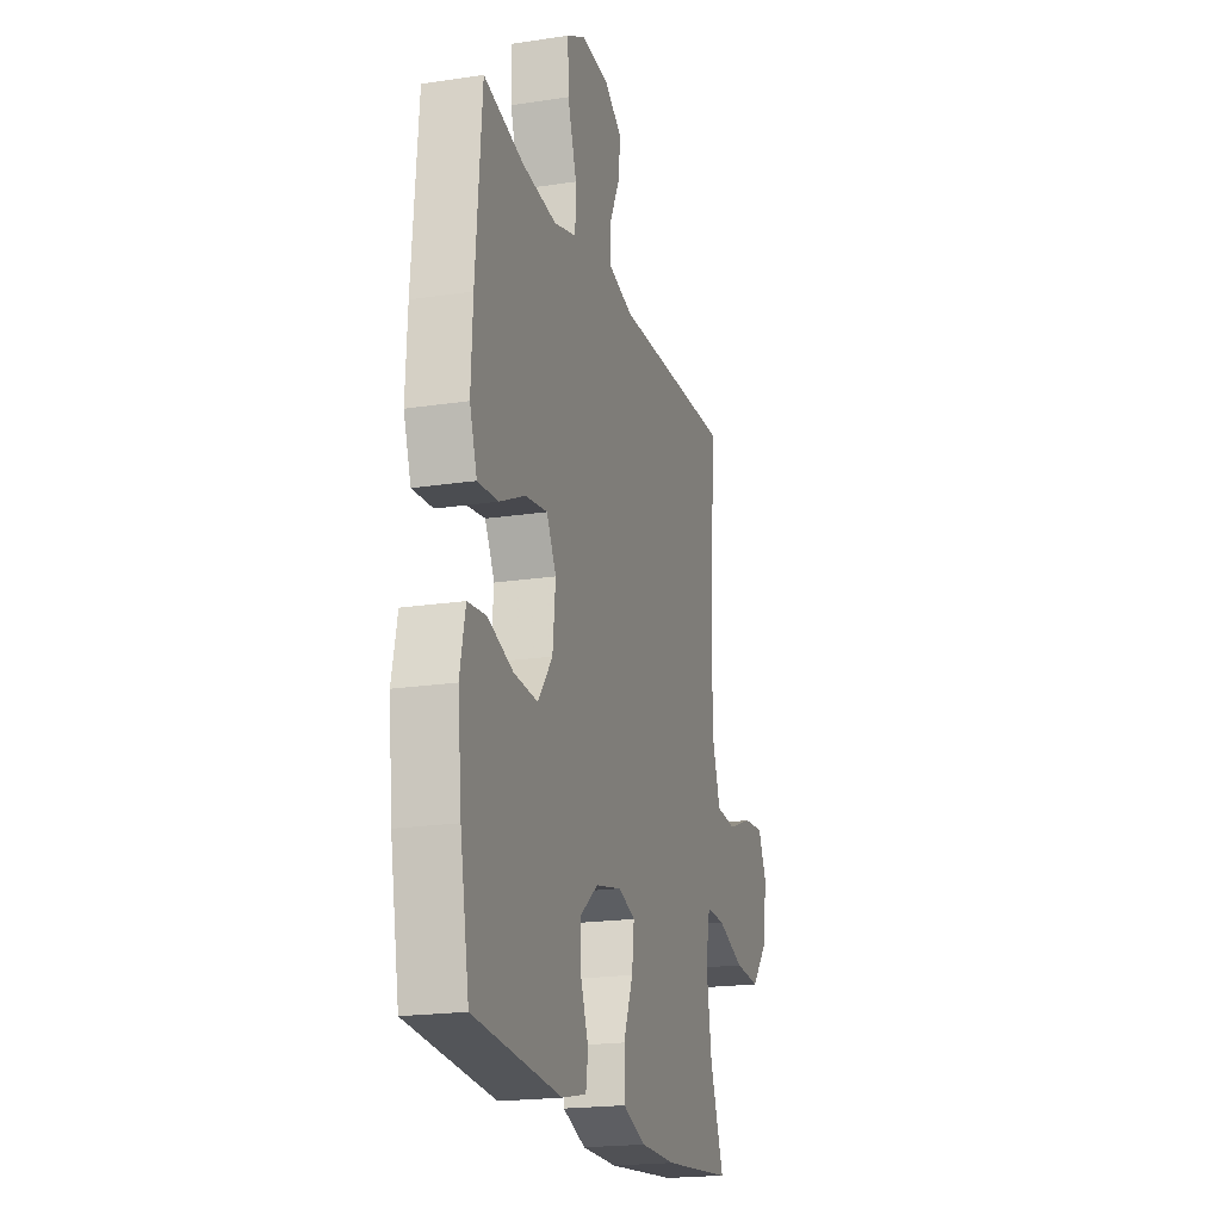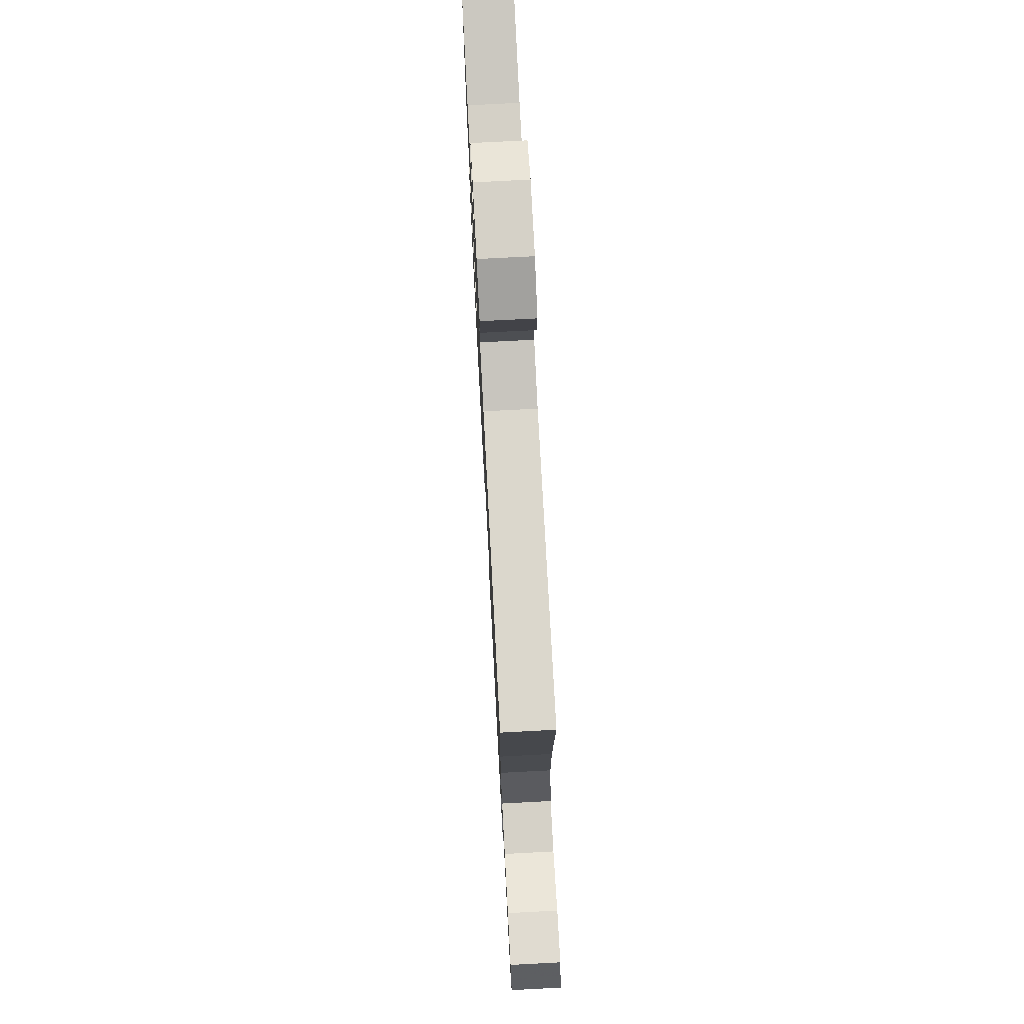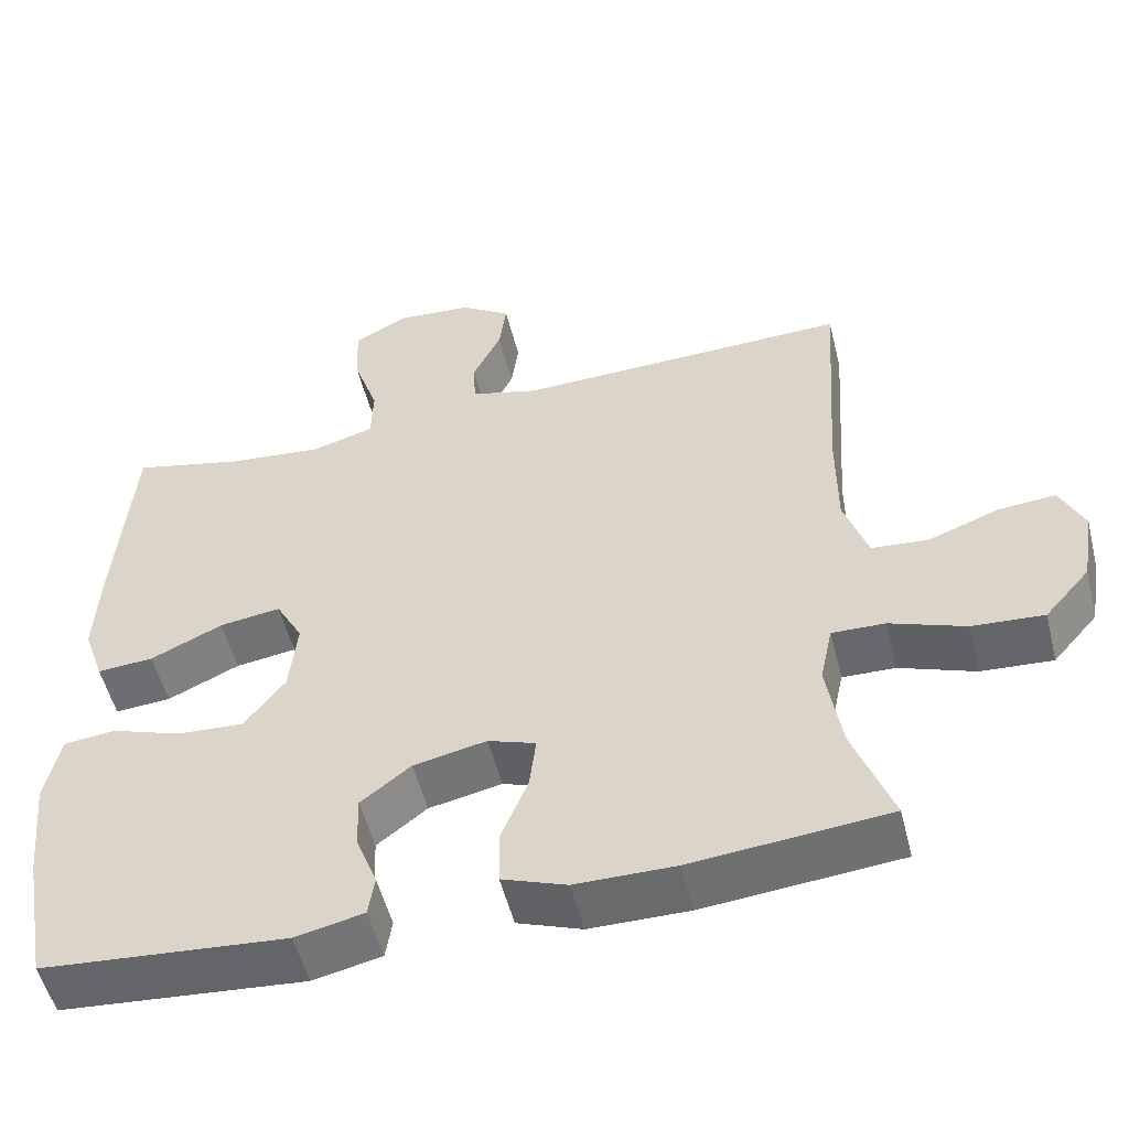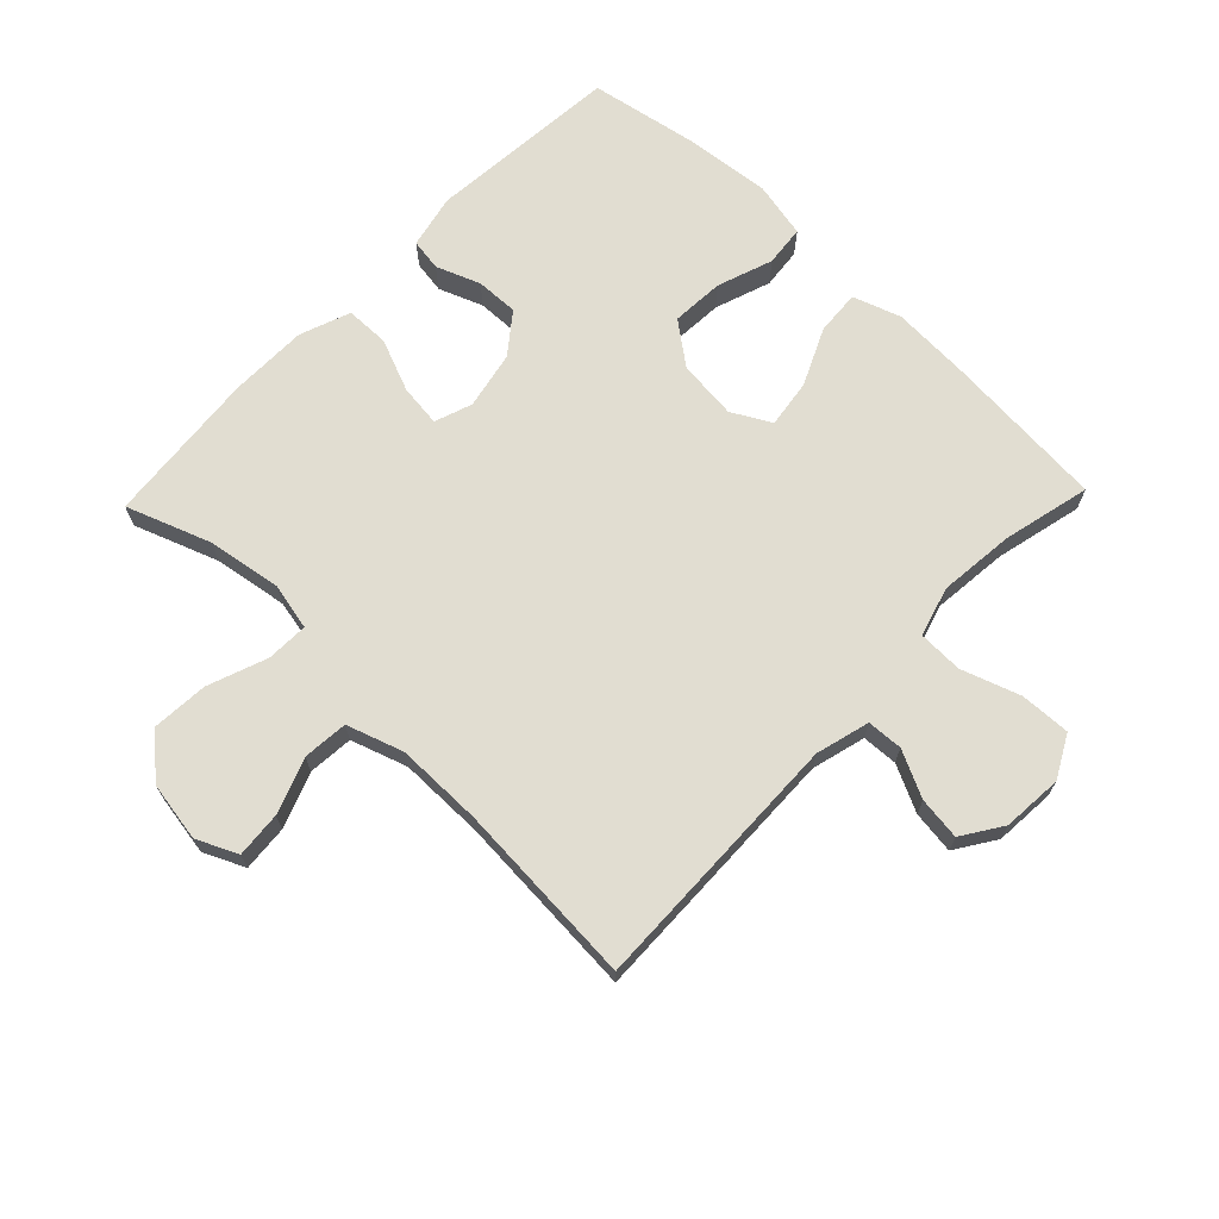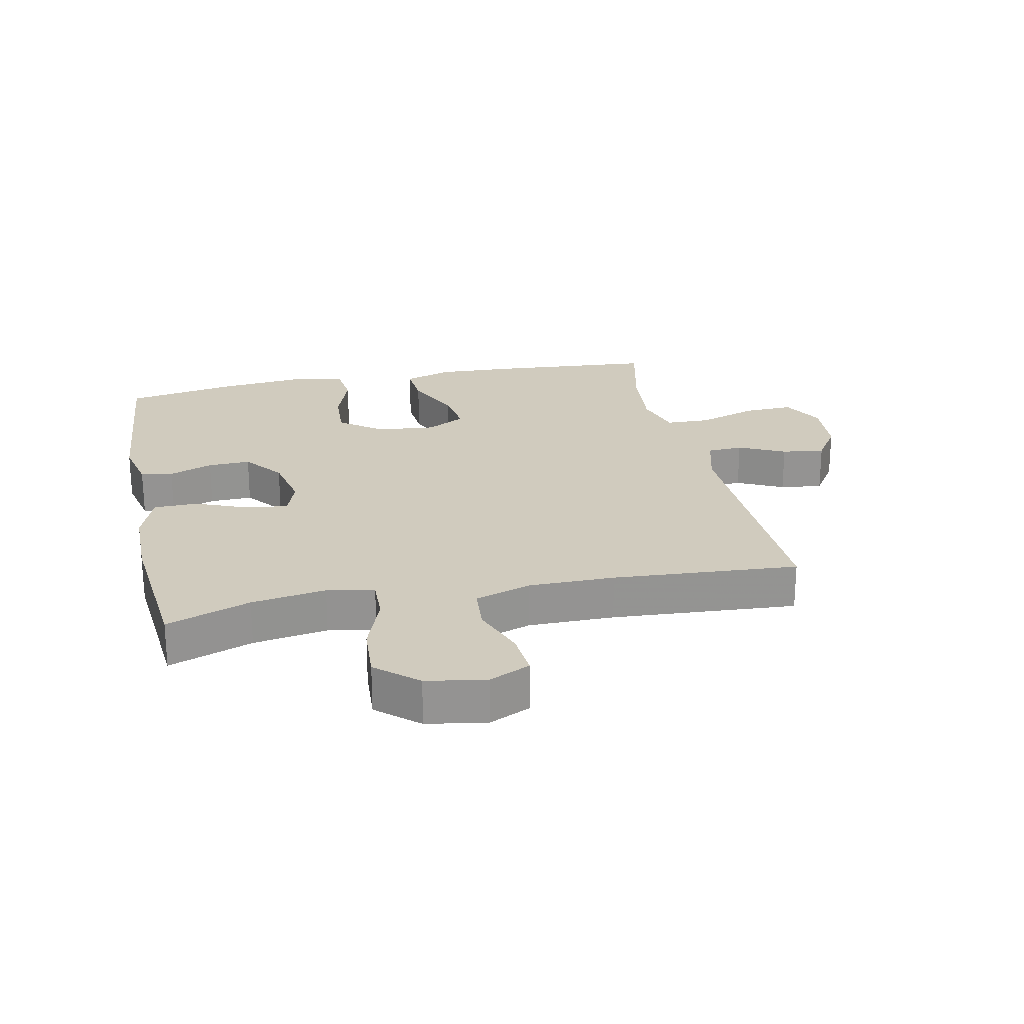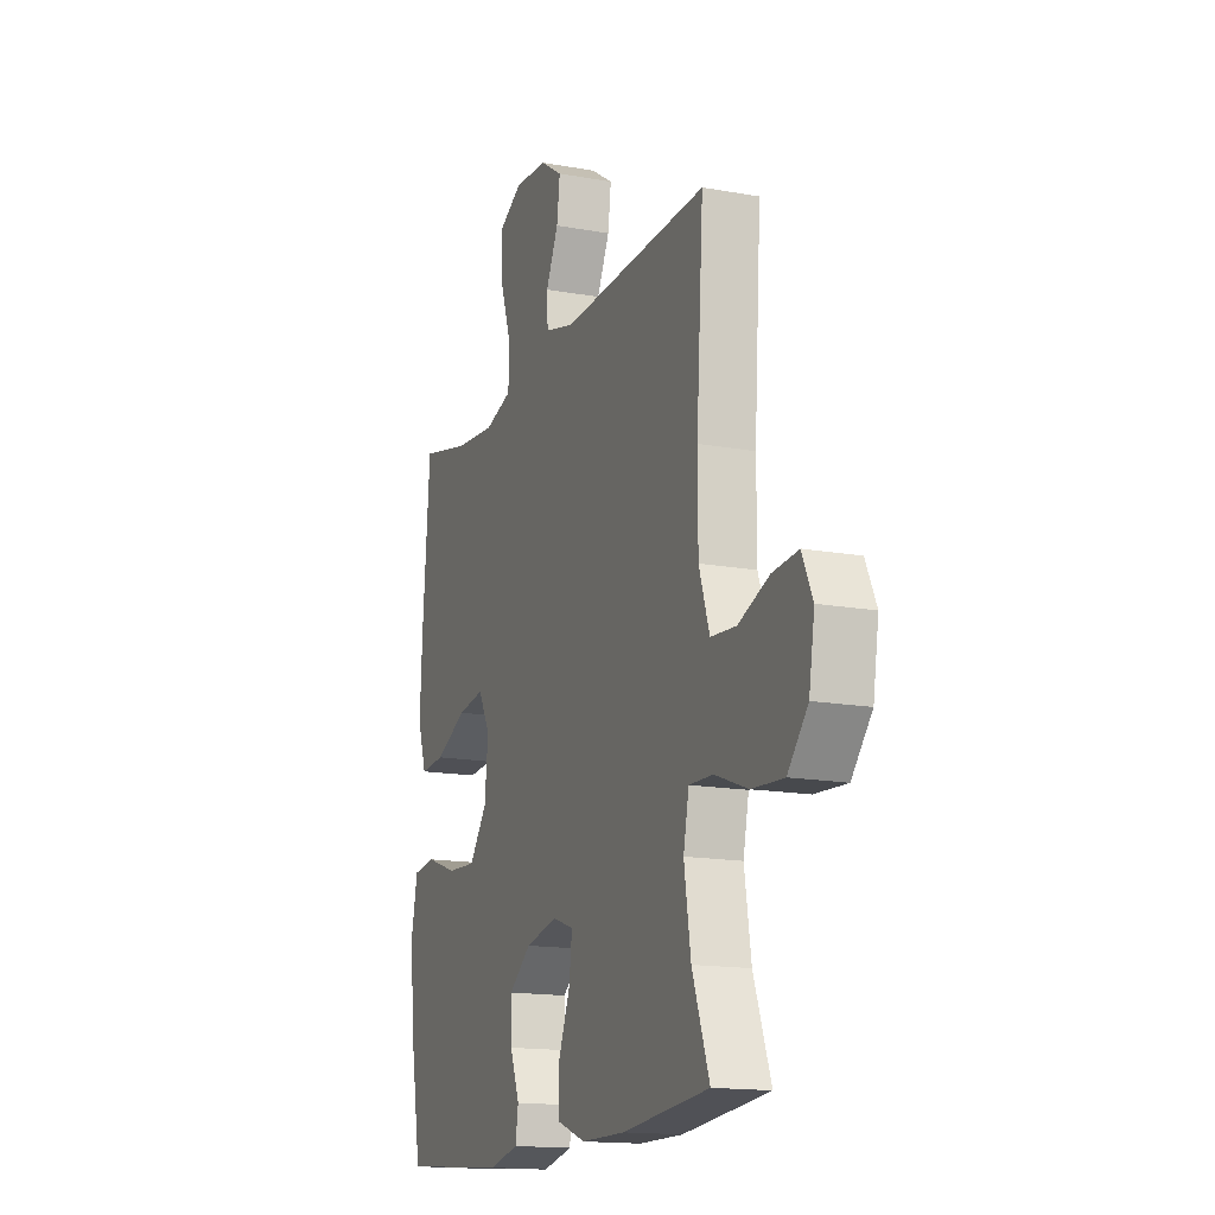
<metadata>
{"format":"obj","ext":"obj","renderer":"f3d","projection":"perspective","resolution":1024,"background":"white","views":[{"elev":-19.8,"azim":105.8,"up":"+Z"},{"elev":74.8,"azim":-93.0,"up":"+Z"},{"elev":-53.1,"azim":-166.0,"up":"+Z"},{"elev":68.7,"azim":-46.1,"up":"+Y"},{"elev":23.5,"azim":-101.9,"up":"+Y"},{"elev":-15.6,"azim":-111.0,"up":"+Z"}]}
</metadata>
<code>
v -0.5 0.07 -0.5
v -0.451 0.07 -0.366
v -0.432 0.07 -0.247
v -0.448 0.07 -0.172
v -0.515 0.07 -0.174
v -0.61 0.07 -0.209
v -0.7 0.07 -0.215
v -0.757 0.07 -0.15
v -0.773 0.07 -0.055
v -0.743 0.07 0.01
v -0.67 0.07 0.004
v -0.582 0.07 -0.029
v -0.51 0.07 -0.023
v -0.48 0.07 0.067
v -0.48 0.07 0.204
v -0.5 0.07 0.5
v -0.078 0.07 0.488
v 0.008 0.07 0.511
v 0.011 0.07 0.568
v -0.025 0.07 0.642
v -0.034 0.07 0.71
v 0.03 0.07 0.752
v 0.126 0.07 0.759
v 0.193 0.07 0.723
v 0.19 0.07 0.643
v 0.158 0.07 0.549
v 0.16 0.07 0.478
v 0.239 0.07 0.455
v 0.36 0.07 0.467
v 0.5 0.07 0.5
v 0.521 0.07 0.238
v 0.527 0.07 0.114
v 0.501 0.07 0.038
v 0.43 0.07 0.043
v 0.339 0.07 0.085
v 0.262 0.07 0.096
v 0.228 0.07 0.034
v 0.238 0.07 -0.061
v 0.289 0.07 -0.128
v 0.373 0.07 -0.123
v 0.462 0.07 -0.092
v 0.527 0.07 -0.099
v 0.546 0.07 -0.189
v 0.532 0.07 -0.325
v 0.5 0.07 -0.5
v 0.192 0.07 -0.526
v 0.106 0.07 -0.507
v 0.098 0.07 -0.456
v 0.125 0.07 -0.386
v 0.127 0.07 -0.318
v 0.064 0.07 -0.269
v -0.028 0.07 -0.25
v -0.088 0.07 -0.271
v -0.08 0.07 -0.338
v -0.046 0.07 -0.422
v -0.047 0.07 -0.492
v -0.128 0.07 -0.522
v -0.253 0.07 -0.523
v -0.5 0 -0.5
v -0.451 0 -0.366
v -0.432 0 -0.247
v -0.448 0 -0.172
v -0.515 0 -0.174
v -0.61 0 -0.209
v -0.7 0 -0.215
v -0.757 0 -0.15
v -0.773 0 -0.055
v -0.743 0 0.01
v -0.67 0 0.004
v -0.582 0 -0.029
v -0.51 0 -0.023
v -0.48 0 0.067
v -0.48 0 0.204
v -0.5 0 0.5
v -0.078 0 0.488
v 0.008 0 0.511
v 0.011 0 0.568
v -0.025 0 0.642
v -0.034 0 0.71
v 0.03 0 0.752
v 0.126 0 0.759
v 0.193 0 0.723
v 0.19 0 0.643
v 0.158 0 0.549
v 0.16 0 0.478
v 0.239 0 0.455
v 0.36 0 0.467
v 0.5 0 0.5
v 0.521 0 0.238
v 0.527 0 0.114
v 0.501 0 0.038
v 0.43 0 0.043
v 0.339 0 0.085
v 0.262 0 0.096
v 0.228 0 0.034
v 0.238 0 -0.061
v 0.289 0 -0.128
v 0.373 0 -0.123
v 0.462 0 -0.092
v 0.527 0 -0.099
v 0.546 0 -0.189
v 0.532 0 -0.325
v 0.5 0 -0.5
v 0.192 0 -0.526
v 0.106 0 -0.507
v 0.098 0 -0.456
v 0.125 0 -0.386
v 0.127 0 -0.318
v 0.064 0 -0.269
v -0.028 0 -0.25
v -0.088 0 -0.271
v -0.08 0 -0.338
v -0.046 0 -0.422
v -0.047 0 -0.492
v -0.128 0 -0.522
v -0.253 0 -0.523
f 57 58 1 2
f 54 55 56 57
f 53 54 57 2
f 52 53 2 3
f 46 47 48 49
f 46 49 50
f 45 46 50
f 44 45 50 51
f 40 41 42 43
f 39 40 43 44
f 32 33 34 35
f 32 35 36
f 29 30 31 32
f 28 29 32 36
f 27 28 36 37
f 23 24 25 26
f 23 26 27
f 22 23 27
f 19 20 21 22
f 18 19 22 27
f 17 18 27 37
f 15 16 17 37
f 9 10 11 12
f 9 12 13
f 8 9 13
f 5 6 7 8
f 4 5 8 13
f 52 3 4
f 52 4 13 14
f 39 44 51 52
f 38 39 52 14
f 14 15 37 38
f 60 59 116 115
f 115 114 113 112
f 60 115 112 111
f 61 60 111 110
f 107 106 105 104
f 108 107 104
f 108 104 103
f 109 108 103 102
f 101 100 99 98
f 102 101 98 97
f 93 92 91 90
f 94 93 90
f 90 89 88 87
f 94 90 87 86
f 95 94 86 85
f 84 83 82 81
f 85 84 81
f 85 81 80
f 80 79 78 77
f 85 80 77 76
f 95 85 76 75
f 95 75 74 73
f 70 69 68 67
f 71 70 67
f 71 67 66
f 66 65 64 63
f 71 66 63 62
f 62 61 110
f 72 71 62 110
f 110 109 102 97
f 72 110 97 96
f 96 95 73 72
f 1 59 60 2
f 2 60 61 3
f 3 61 62 4
f 4 62 63 5
f 5 63 64 6
f 6 64 65 7
f 7 65 66 8
f 8 66 67 9
f 9 67 68 10
f 10 68 69 11
f 11 69 70 12
f 12 70 71 13
f 13 71 72 14
f 14 72 73 15
f 15 73 74 16
f 16 74 75 17
f 17 75 76 18
f 18 76 77 19
f 19 77 78 20
f 20 78 79 21
f 21 79 80 22
f 22 80 81 23
f 23 81 82 24
f 24 82 83 25
f 25 83 84 26
f 26 84 85 27
f 27 85 86 28
f 28 86 87 29
f 29 87 88 30
f 30 88 89 31
f 31 89 90 32
f 32 90 91 33
f 33 91 92 34
f 34 92 93 35
f 35 93 94 36
f 36 94 95 37
f 37 95 96 38
f 38 96 97 39
f 39 97 98 40
f 40 98 99 41
f 41 99 100 42
f 42 100 101 43
f 43 101 102 44
f 44 102 103 45
f 45 103 104 46
f 46 104 105 47
f 47 105 106 48
f 48 106 107 49
f 49 107 108 50
f 50 108 109 51
f 51 109 110 52
f 52 110 111 53
f 53 111 112 54
f 54 112 113 55
f 55 113 114 56
f 56 114 115 57
f 57 115 116 58
f 58 116 59 1

</code>
